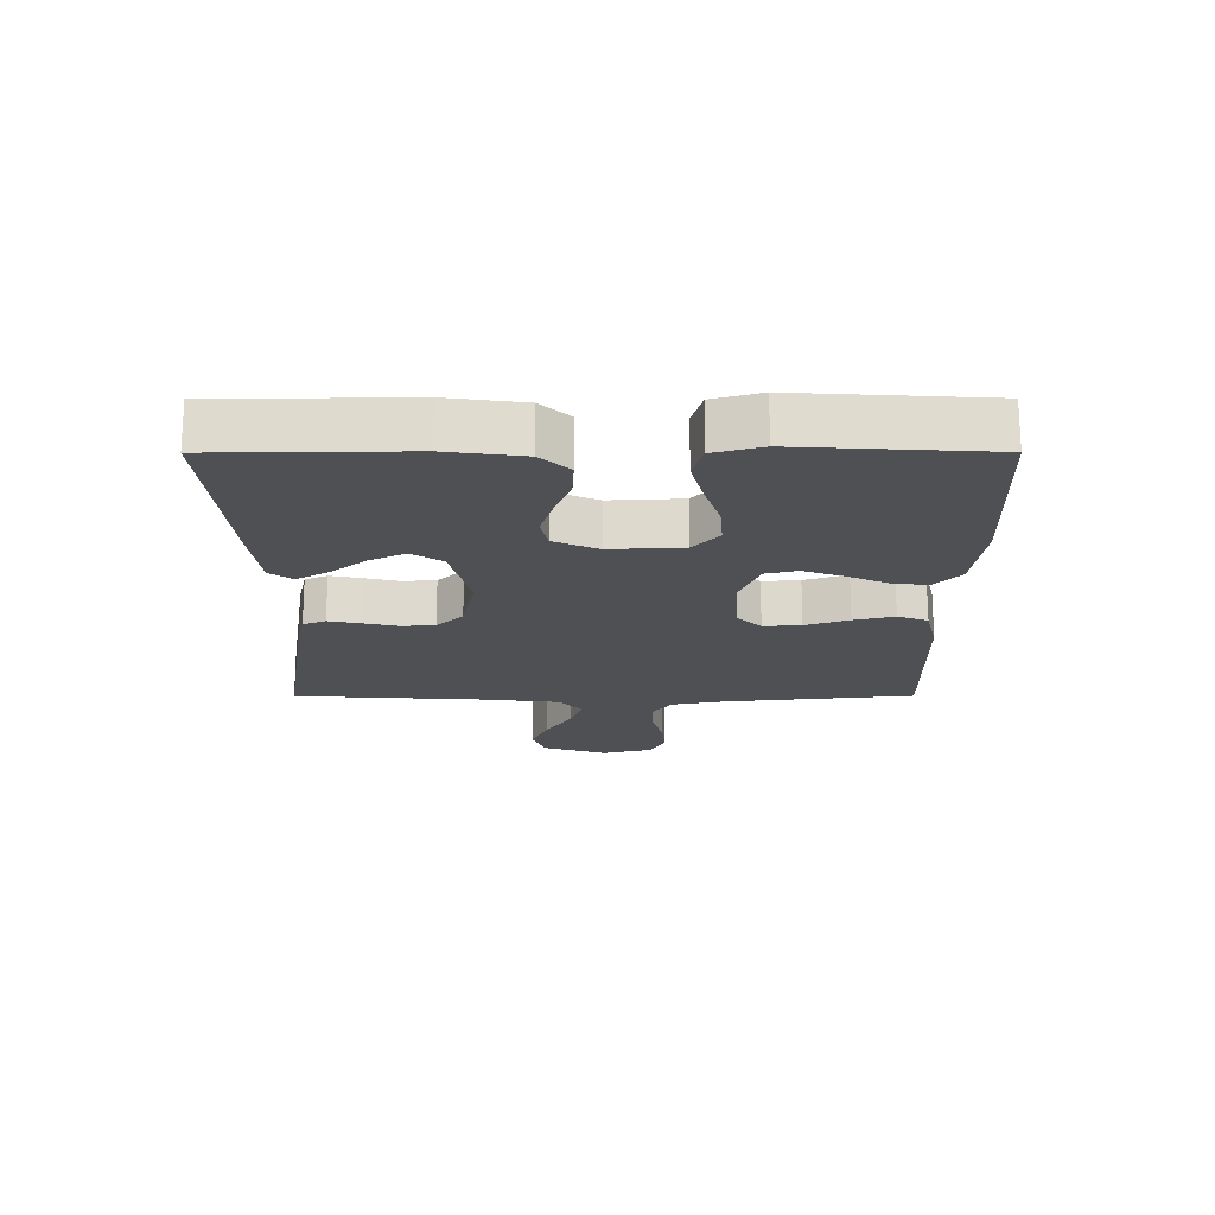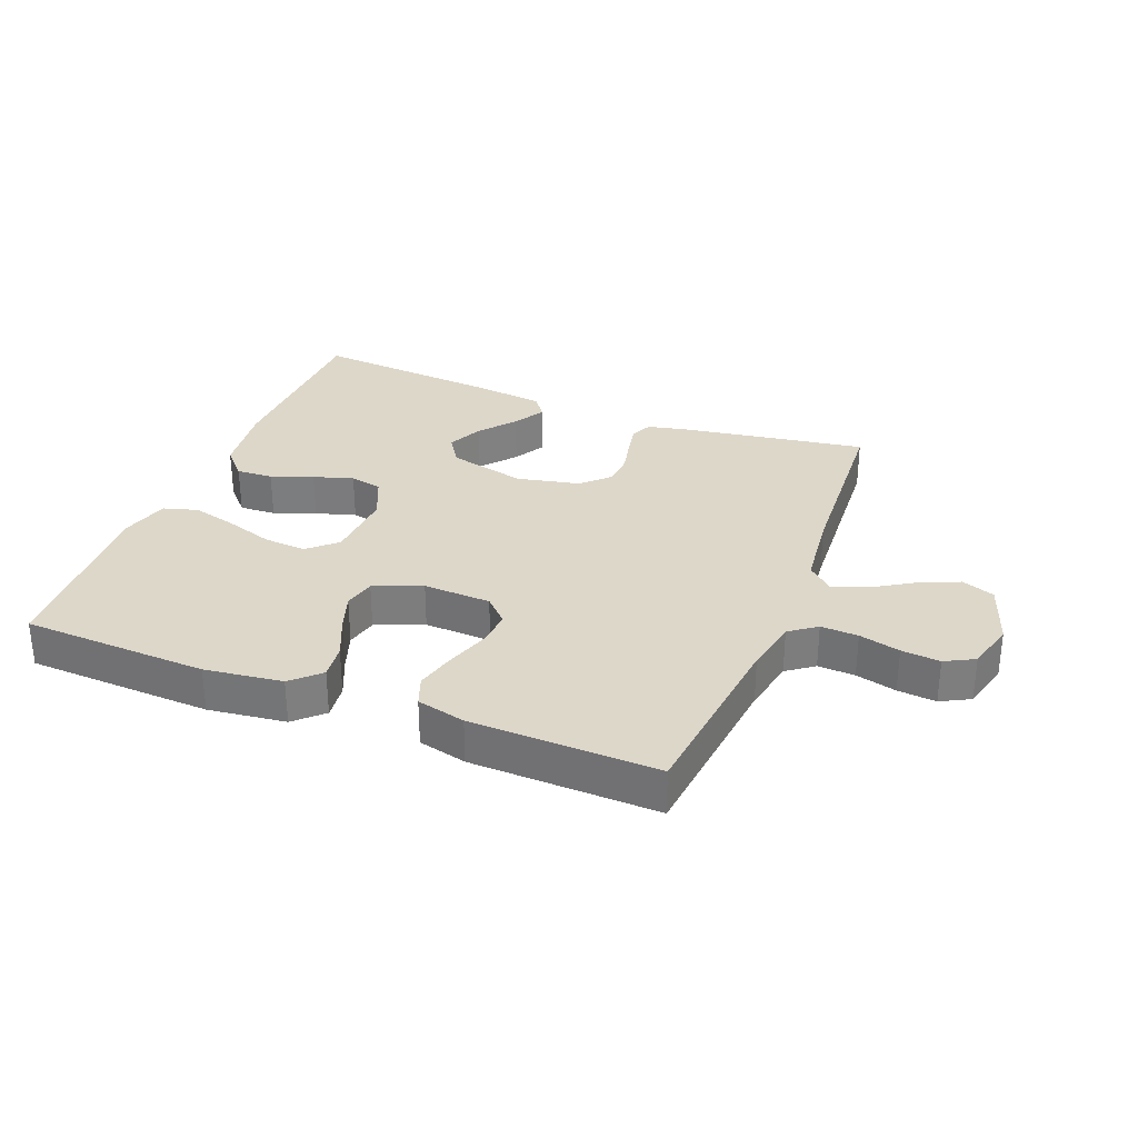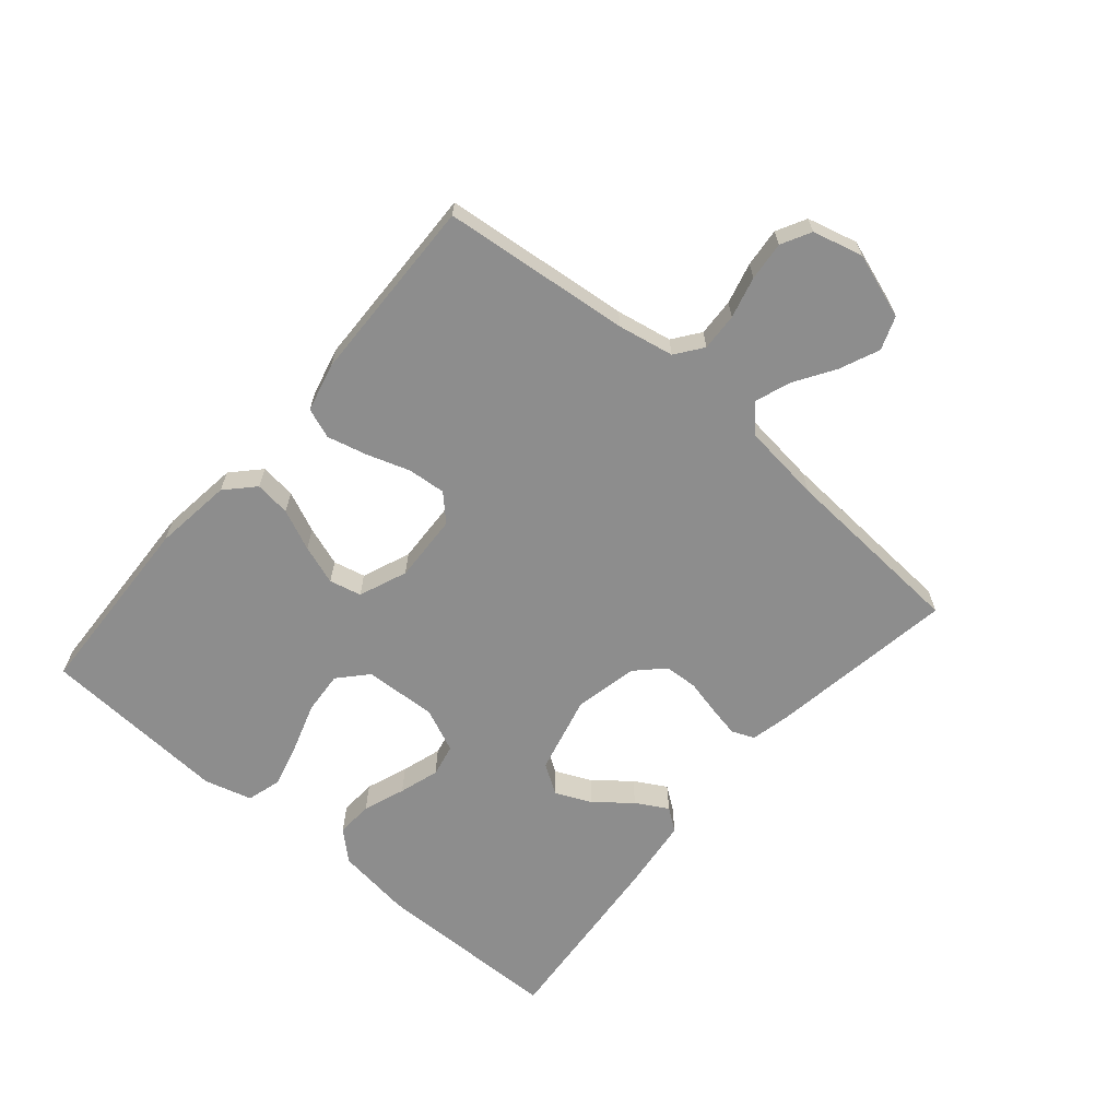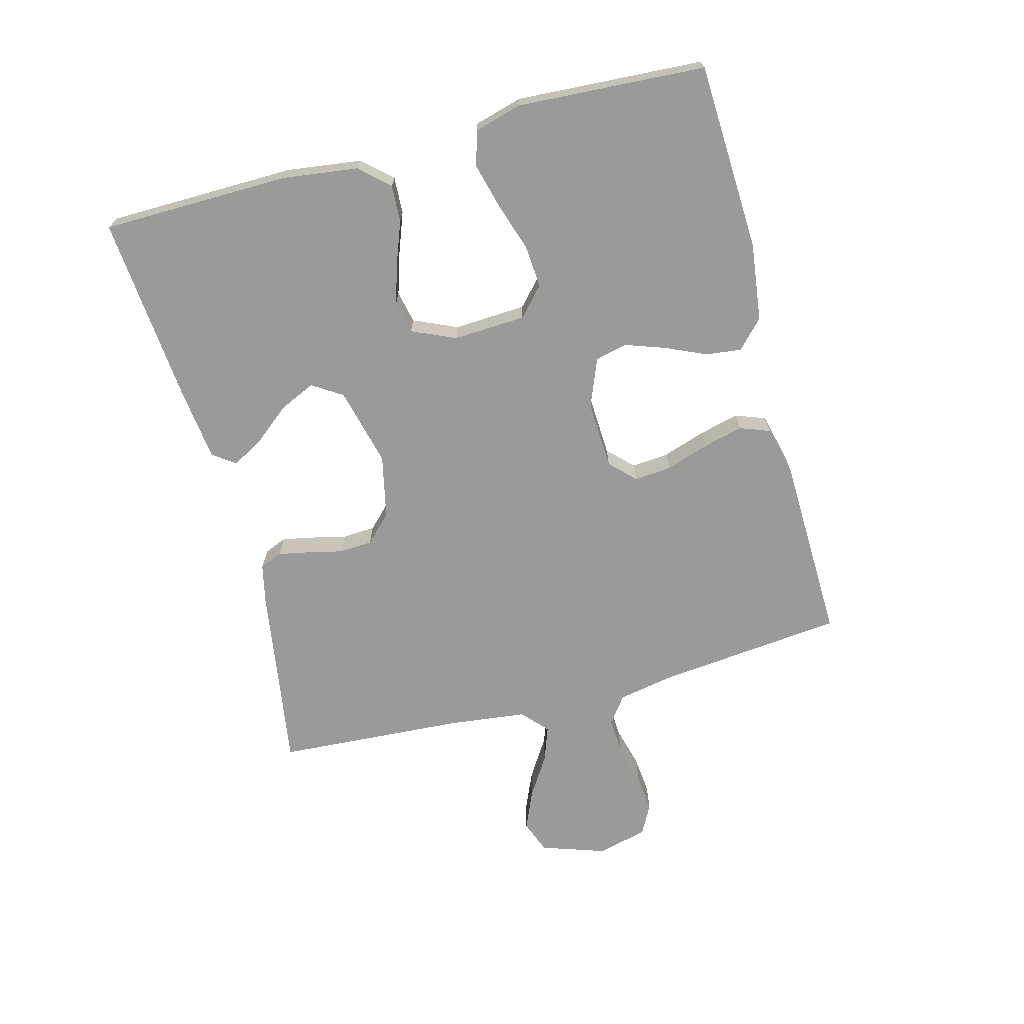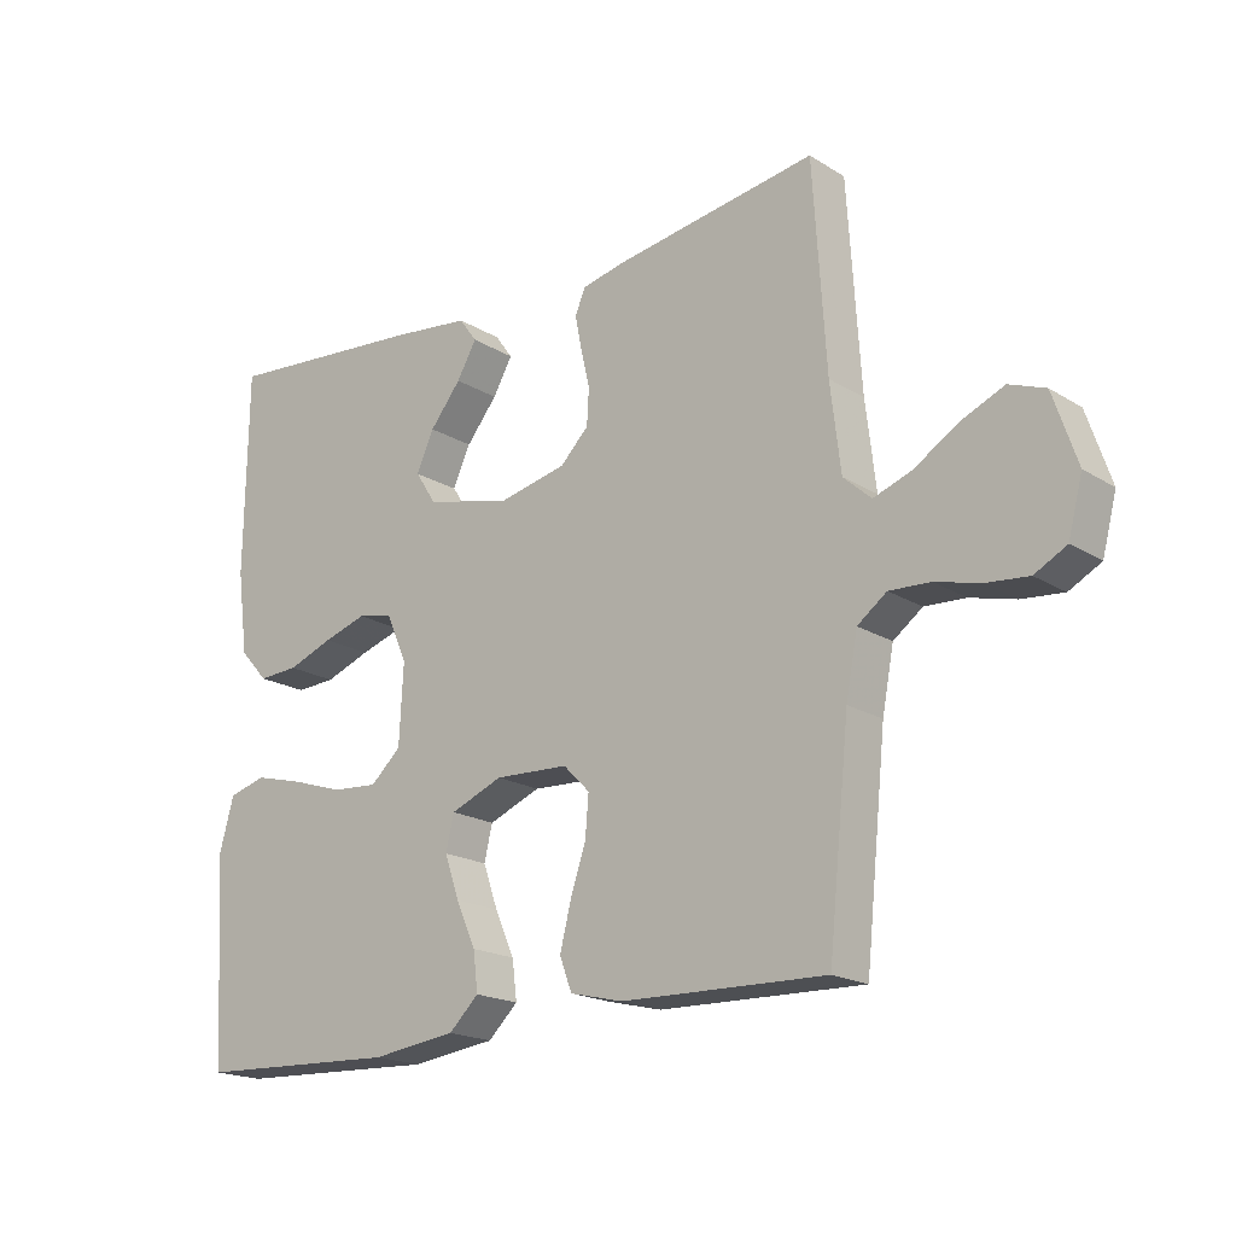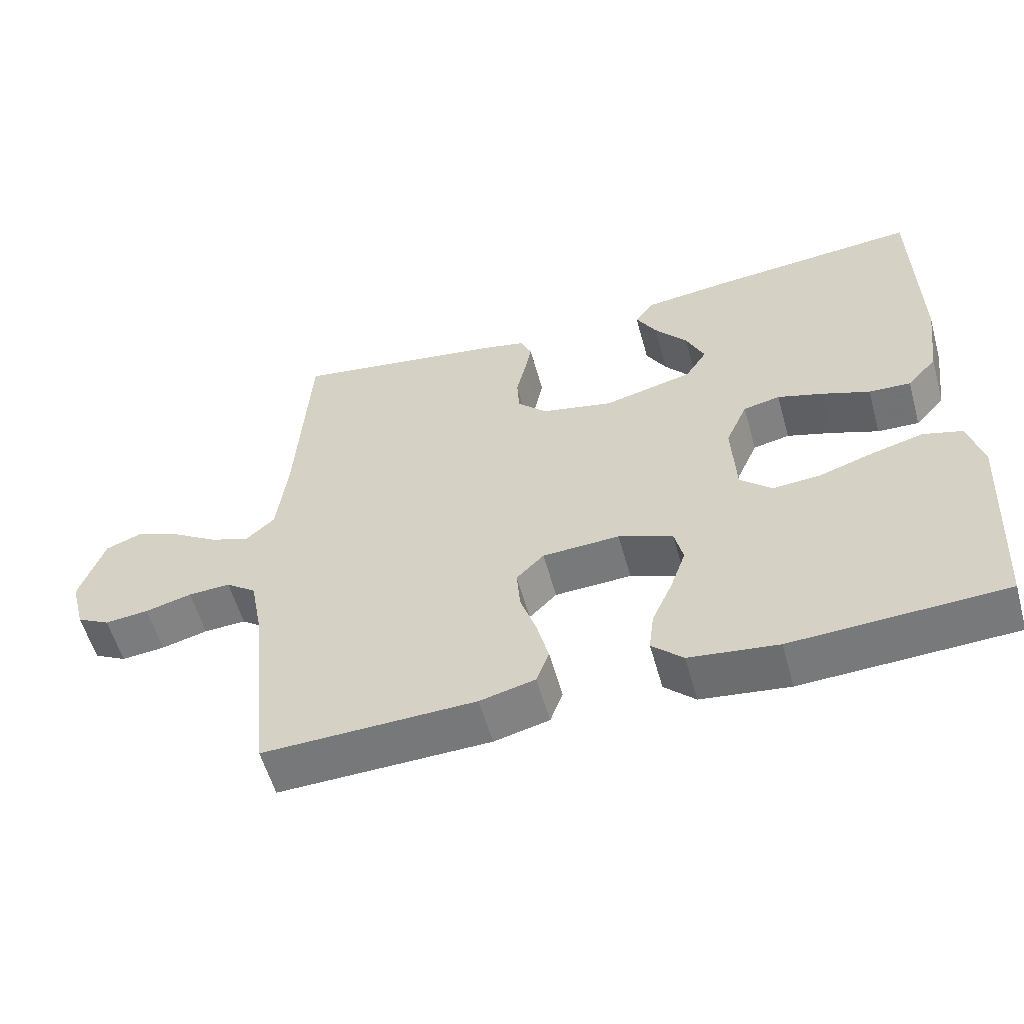
<metadata>
{"format":"obj","ext":"obj","renderer":"f3d","projection":"perspective","resolution":1024,"background":"white","views":[{"elev":-19.1,"azim":90.1,"up":"+Y"},{"elev":30.9,"azim":-158.5,"up":"+Y"},{"elev":-64.6,"azim":-130.5,"up":"+Y"},{"elev":-69.2,"azim":104.9,"up":"+Y"},{"elev":-18.9,"azim":-139.3,"up":"+Z"},{"elev":-56.8,"azim":15.6,"up":"+Z"}]}
</metadata>
<code>
v 0.5 0.07 -0.5
v 0.2 0.07 -0.513
v 0.075 0.07 -0.497
v 0.031 0.07 -0.455
v 0.038 0.07 -0.398
v 0.067 0.07 -0.333
v 0.089 0.07 -0.27
v 0.077 0.07 -0.219
v 0 0.07 -0.188
v -0.109 0.07 -0.193
v -0.148 0.07 -0.232
v -0.143 0.07 -0.292
v -0.12 0.07 -0.361
v -0.104 0.07 -0.425
v -0.122 0.07 -0.473
v -0.2 0.07 -0.492
v -0.5 0.07 -0.5
v -0.531 0.07 -0.2
v -0.548 0.07 -0.111
v -0.591 0.07 -0.079
v -0.651 0.07 -0.082
v -0.717 0.07 -0.099
v -0.779 0.07 -0.105
v -0.826 0.07 -0.08
v -0.847 0.07 0
v -0.812 0.07 0.104
v -0.759 0.07 0.124
v -0.696 0.07 0.097
v -0.631 0.07 0.056
v -0.575 0.07 0.036
v -0.534 0.07 0.073
v -0.519 0.07 0.2
v -0.5 0.07 0.5
v -0.2 0.07 0.453
v -0.138 0.07 0.439
v -0.123 0.07 0.403
v -0.133 0.07 0.353
v -0.146 0.07 0.297
v -0.143 0.07 0.244
v -0.101 0.07 0.202
v 0 0.07 0.18
v 0.126 0.07 0.211
v 0.157 0.07 0.259
v 0.131 0.07 0.316
v 0.085 0.07 0.373
v 0.056 0.07 0.424
v 0.082 0.07 0.46
v 0.2 0.07 0.474
v 0.5 0.07 0.5
v 0.504 0.07 0.2
v 0.488 0.07 0.079
v 0.446 0.07 0.033
v 0.387 0.07 0.036
v 0.32 0.07 0.061
v 0.256 0.07 0.081
v 0.204 0.07 0.07
v 0.173 0.07 0
v 0.179 0.07 -0.116
v 0.224 0.07 -0.157
v 0.292 0.07 -0.152
v 0.369 0.07 -0.127
v 0.442 0.07 -0.108
v 0.497 0.07 -0.124
v 0.518 0.07 -0.2
v 0.5 0 -0.5
v 0.2 0 -0.513
v 0.075 0 -0.497
v 0.031 0 -0.455
v 0.038 0 -0.398
v 0.067 0 -0.333
v 0.089 0 -0.27
v 0.077 0 -0.219
v 0 0 -0.188
v -0.109 0 -0.193
v -0.148 0 -0.232
v -0.143 0 -0.292
v -0.12 0 -0.361
v -0.104 0 -0.425
v -0.122 0 -0.473
v -0.2 0 -0.492
v -0.5 0 -0.5
v -0.531 0 -0.2
v -0.548 0 -0.111
v -0.591 0 -0.079
v -0.651 0 -0.082
v -0.717 0 -0.099
v -0.779 0 -0.105
v -0.826 0 -0.08
v -0.847 0 0
v -0.812 0 0.104
v -0.759 0 0.124
v -0.696 0 0.097
v -0.631 0 0.056
v -0.575 0 0.036
v -0.534 0 0.073
v -0.519 0 0.2
v -0.5 0 0.5
v -0.2 0 0.453
v -0.138 0 0.439
v -0.123 0 0.403
v -0.133 0 0.353
v -0.146 0 0.297
v -0.143 0 0.244
v -0.101 0 0.202
v 0 0 0.18
v 0.126 0 0.211
v 0.157 0 0.259
v 0.131 0 0.316
v 0.085 0 0.373
v 0.056 0 0.424
v 0.082 0 0.46
v 0.2 0 0.474
v 0.5 0 0.5
v 0.504 0 0.2
v 0.488 0 0.079
v 0.446 0 0.033
v 0.387 0 0.036
v 0.32 0 0.061
v 0.256 0 0.081
v 0.204 0 0.07
v 0.173 0 0
v 0.179 0 -0.116
v 0.224 0 -0.157
v 0.292 0 -0.152
v 0.369 0 -0.127
v 0.442 0 -0.108
v 0.497 0 -0.124
v 0.518 0 -0.2
f 4 5 6
f 3 4 6
f 2 3 6
f 1 2 6
f 64 1 6
f 63 64 6
f 62 63 6
f 61 62 6
f 60 61 6
f 59 60 6 7
f 58 59 7 8
f 57 58 8 9
f 56 57 9 10
f 52 53 54
f 51 52 54
f 50 51 54
f 49 50 54
f 48 49 54
f 47 48 54
f 46 47 54
f 44 45 46
f 44 46 54
f 43 44 54 55
f 36 37 38
f 35 36 38
f 34 35 38
f 33 34 38
f 32 33 38
f 31 32 38 39
f 30 31 39 40
f 27 28 29
f 26 27 29
f 25 26 29
f 24 25 29
f 23 24 29
f 22 23 29
f 21 22 29
f 20 21 29 30
f 30 40 41
f 20 30 41
f 19 20 41
f 16 17 18
f 15 16 18
f 14 15 18
f 13 14 18
f 12 13 18
f 11 12 18 19
f 42 43 55 56
f 42 56 10
f 19 41 42
f 11 19 42
f 10 11 42
f 70 69 68
f 70 68 67
f 70 67 66
f 70 66 65
f 70 65 128
f 70 128 127
f 70 127 126
f 70 126 125
f 70 125 124
f 71 70 124 123
f 72 71 123 122
f 73 72 122 121
f 74 73 121 120
f 118 117 116
f 118 116 115
f 118 115 114
f 118 114 113
f 118 113 112
f 118 112 111
f 118 111 110
f 110 109 108
f 118 110 108
f 119 118 108 107
f 102 101 100
f 102 100 99
f 102 99 98
f 102 98 97
f 102 97 96
f 103 102 96 95
f 104 103 95 94
f 93 92 91
f 93 91 90
f 93 90 89
f 93 89 88
f 93 88 87
f 93 87 86
f 93 86 85
f 94 93 85 84
f 105 104 94
f 105 94 84
f 105 84 83
f 82 81 80
f 82 80 79
f 82 79 78
f 82 78 77
f 82 77 76
f 83 82 76 75
f 120 119 107 106
f 74 120 106
f 106 105 83
f 106 83 75
f 106 75 74
f 1 65 66 2
f 2 66 67 3
f 3 67 68 4
f 4 68 69 5
f 5 69 70 6
f 6 70 71 7
f 7 71 72 8
f 8 72 73 9
f 9 73 74 10
f 10 74 75 11
f 11 75 76 12
f 12 76 77 13
f 13 77 78 14
f 14 78 79 15
f 15 79 80 16
f 16 80 81 17
f 17 81 82 18
f 18 82 83 19
f 19 83 84 20
f 20 84 85 21
f 21 85 86 22
f 22 86 87 23
f 23 87 88 24
f 24 88 89 25
f 25 89 90 26
f 26 90 91 27
f 27 91 92 28
f 28 92 93 29
f 29 93 94 30
f 30 94 95 31
f 31 95 96 32
f 32 96 97 33
f 33 97 98 34
f 34 98 99 35
f 35 99 100 36
f 36 100 101 37
f 37 101 102 38
f 38 102 103 39
f 39 103 104 40
f 40 104 105 41
f 41 105 106 42
f 42 106 107 43
f 43 107 108 44
f 44 108 109 45
f 45 109 110 46
f 46 110 111 47
f 47 111 112 48
f 48 112 113 49
f 49 113 114 50
f 50 114 115 51
f 51 115 116 52
f 52 116 117 53
f 53 117 118 54
f 54 118 119 55
f 55 119 120 56
f 56 120 121 57
f 57 121 122 58
f 58 122 123 59
f 59 123 124 60
f 60 124 125 61
f 61 125 126 62
f 62 126 127 63
f 63 127 128 64
f 64 128 65 1

</code>
